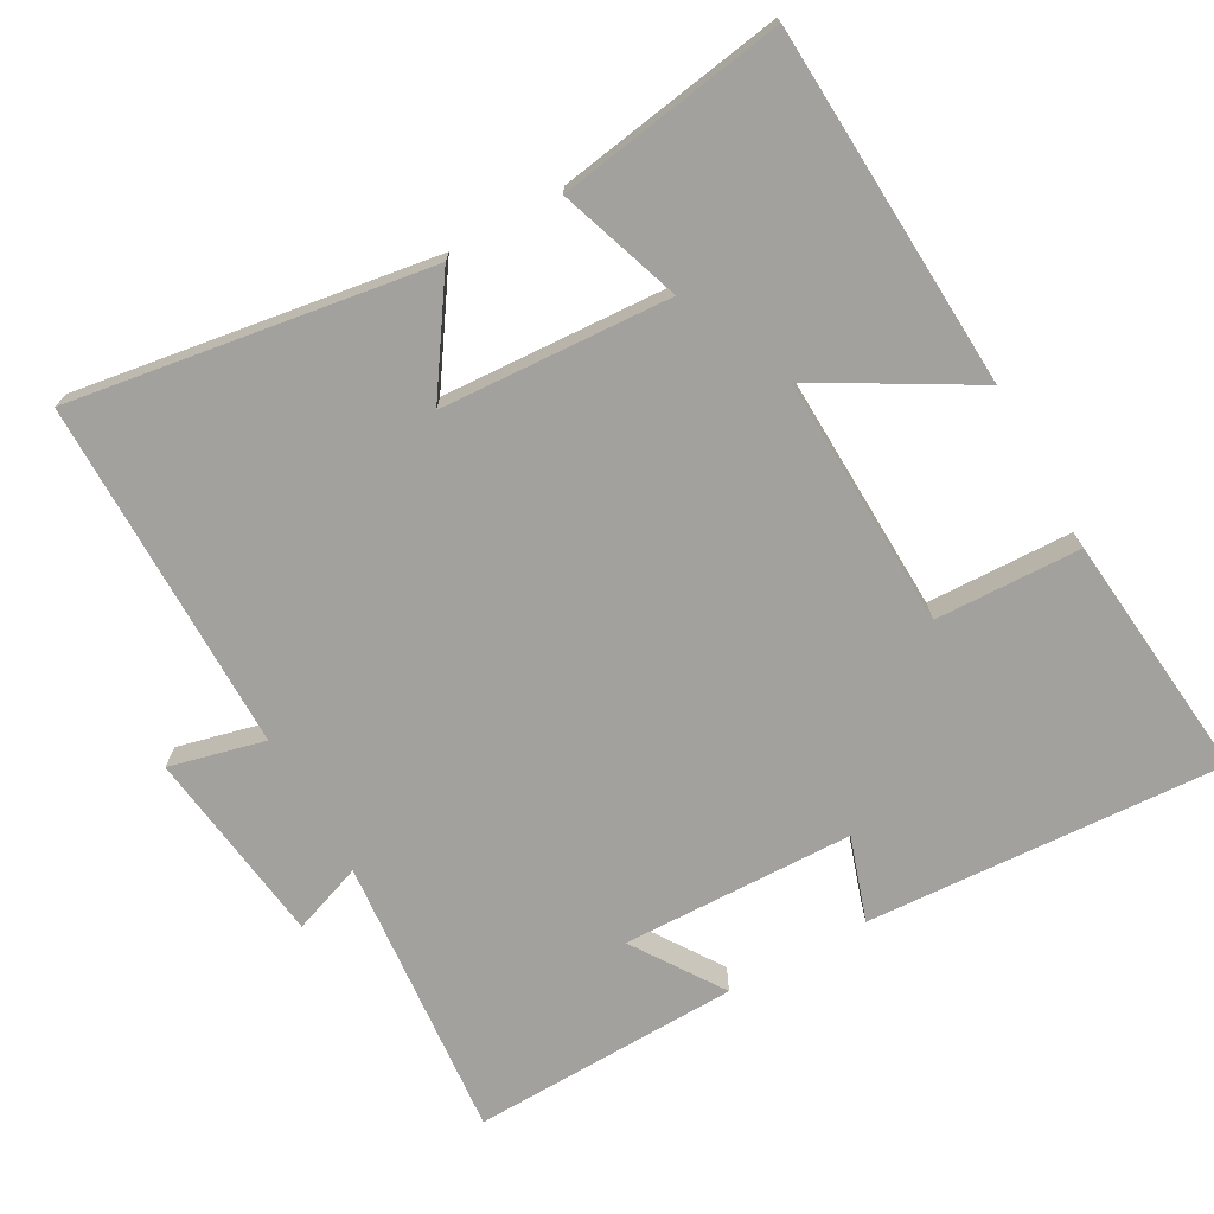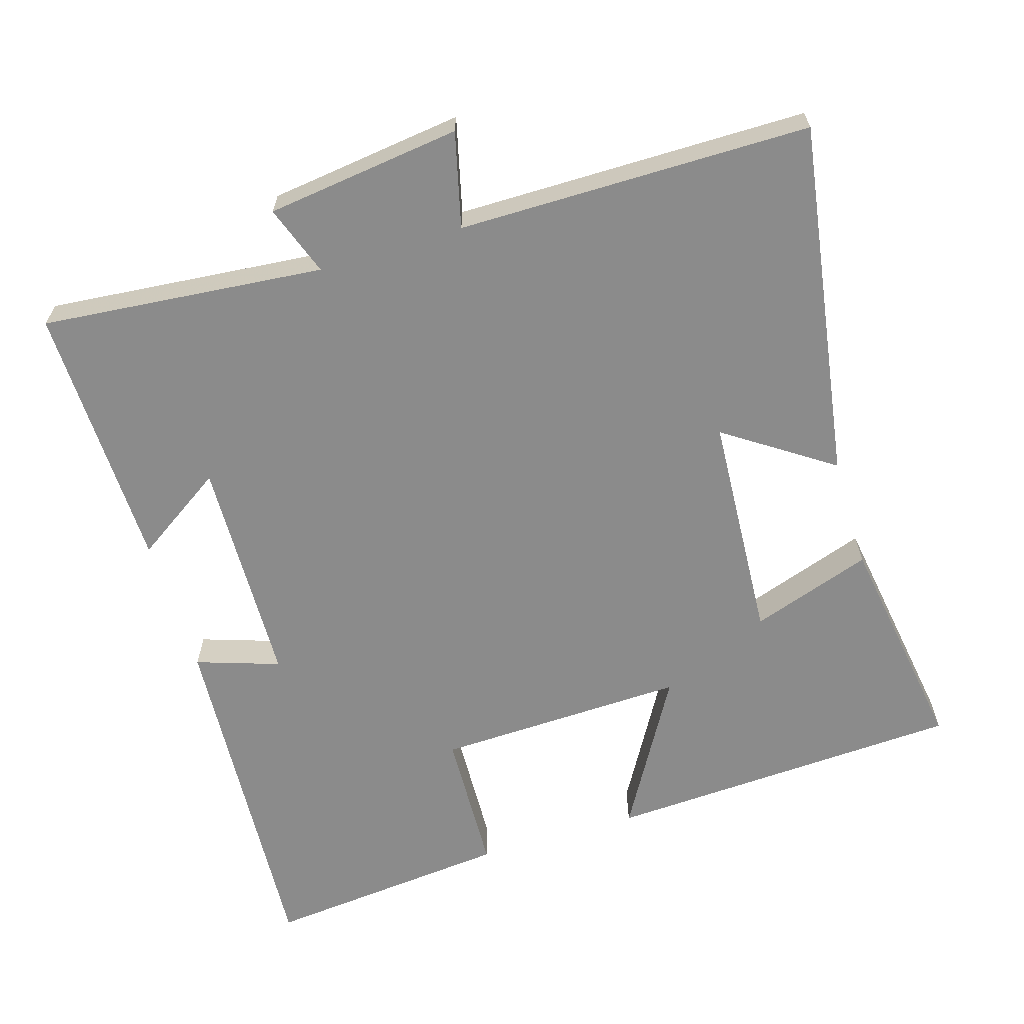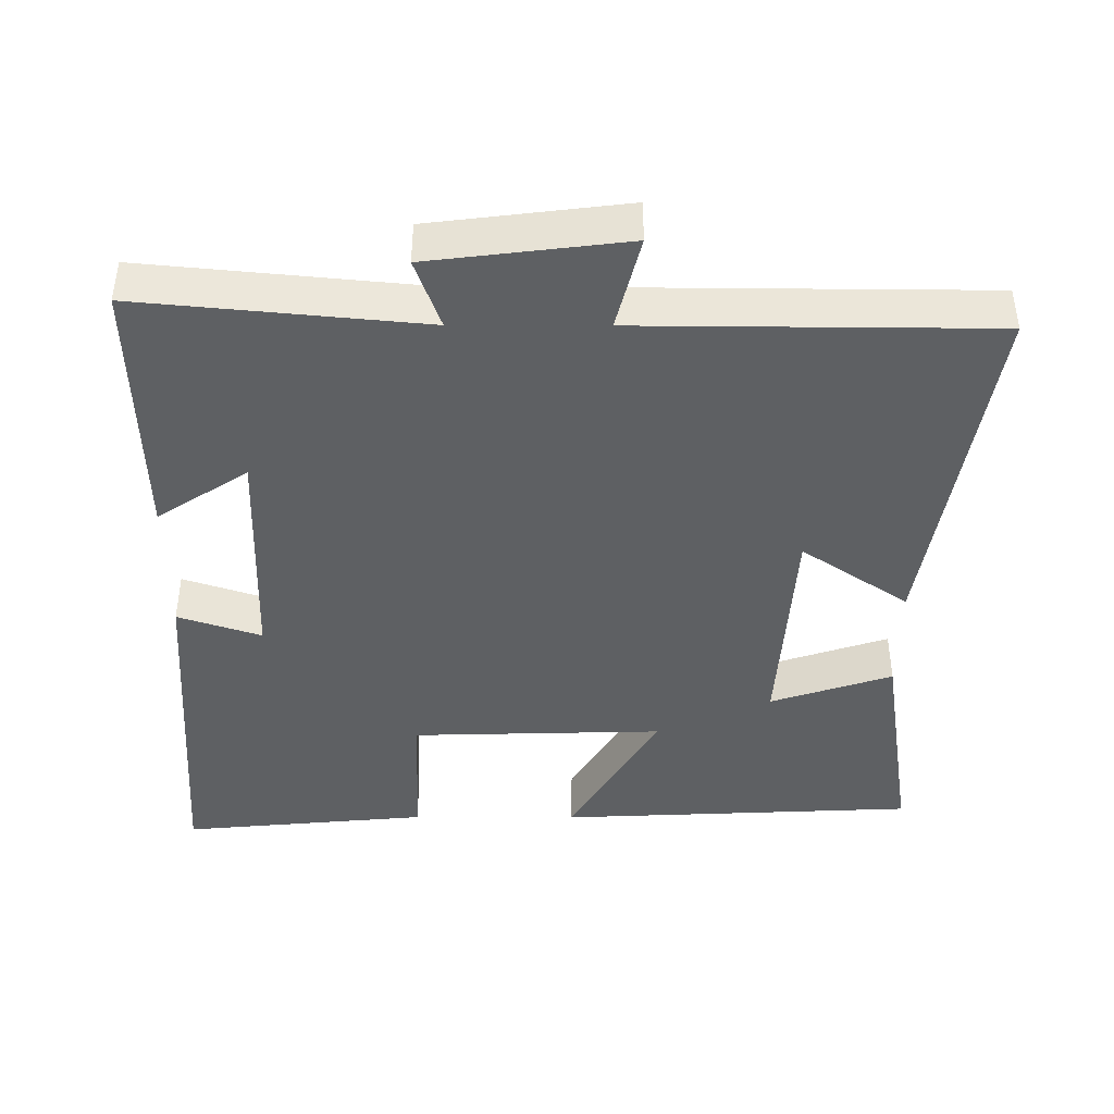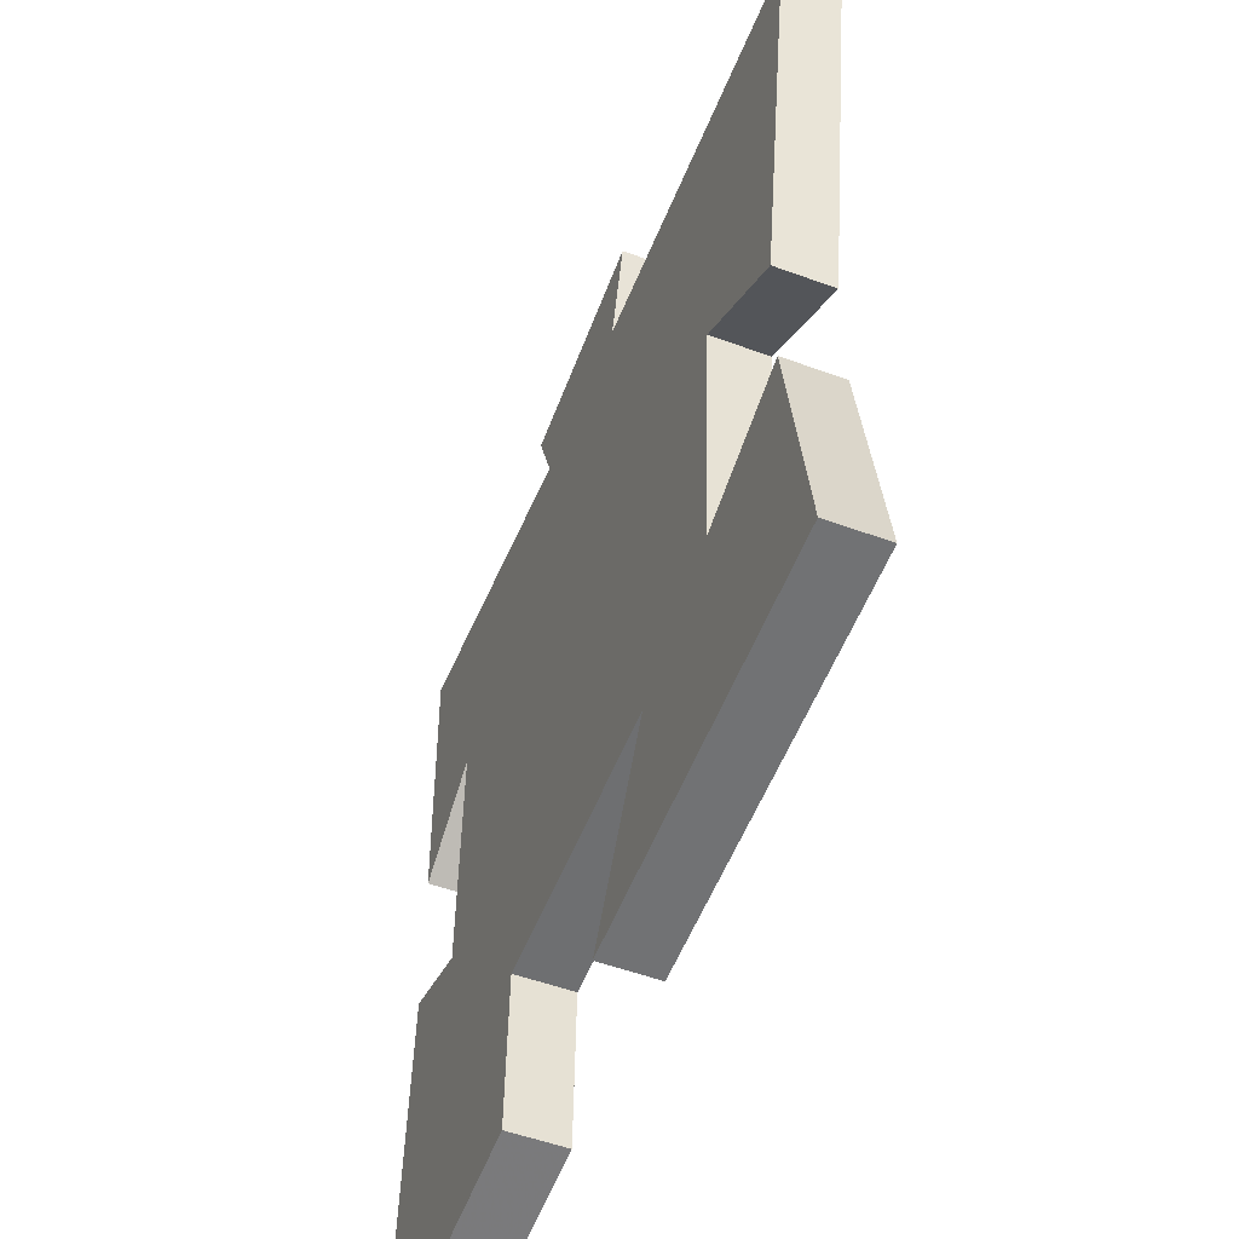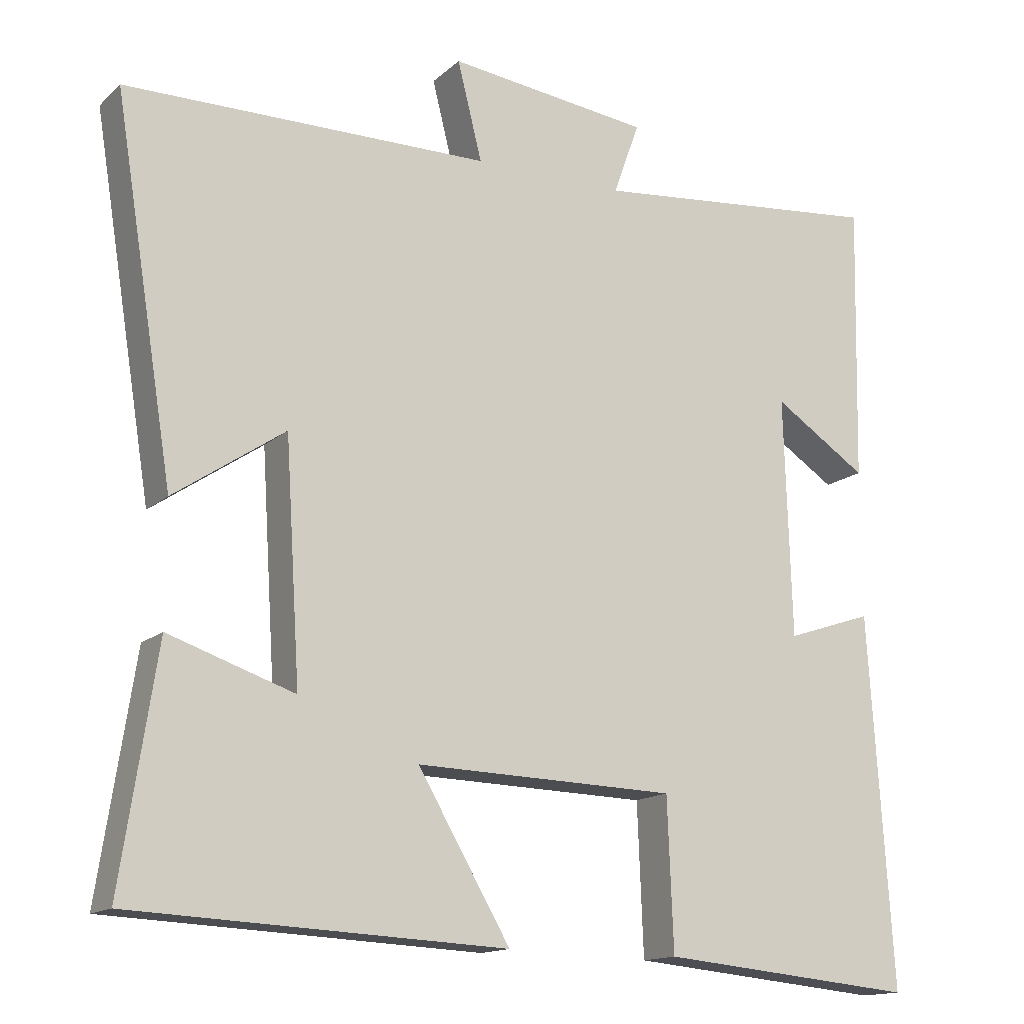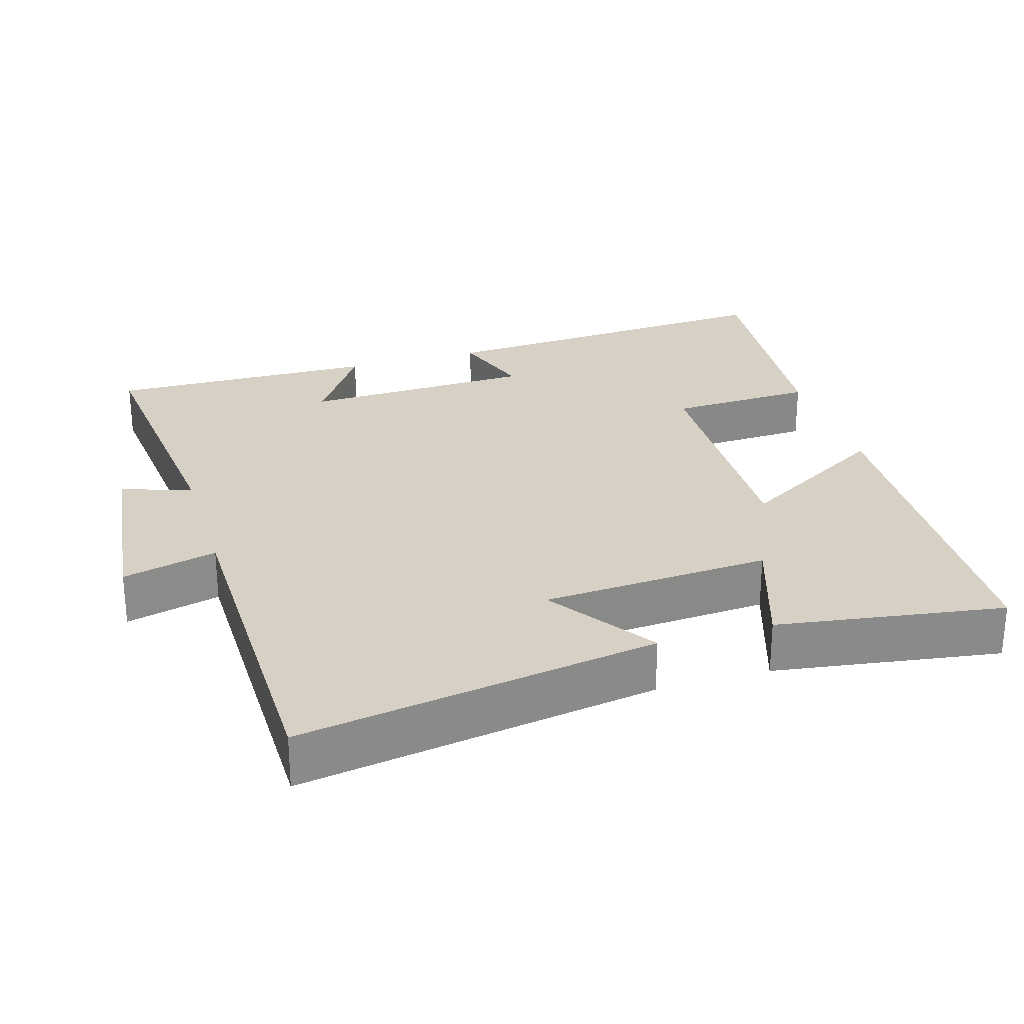
<metadata>
{"format":"obj","ext":"obj","renderer":"f3d","projection":"perspective","resolution":1024,"background":"white","views":[{"elev":-72.0,"azim":119.5,"up":"+Y"},{"elev":-63.9,"azim":17.1,"up":"+Y"},{"elev":-42.5,"azim":-0.2,"up":"+Y"},{"elev":-52.9,"azim":68.5,"up":"+Z"},{"elev":-14.7,"azim":150.6,"up":"+Z"},{"elev":26.9,"azim":73.1,"up":"+Y"}]}
</metadata>
<code>
v -0.532 0.07 -0.533
v -0.5 0.07 -0.036
v -0.384 0.07 -0.075
v -0.374 0.07 0.247
v -0.5 0.07 0.164
v -0.508 0.07 0.538
v -0.114 0.07 0.5
v -0.149 0.07 0.598
v 0.123 0.07 0.632
v 0.09 0.07 0.5
v 0.58 0.07 0.497
v 0.5 0.07 -0.001
v 0.351 0.07 0.1
v 0.331 0.07 -0.218
v 0.5 0.07 -0.161
v 0.548 0.07 -0.476
v 0.047 0.07 -0.5
v 0.171 0.07 -0.288
v -0.179 0.07 -0.298
v -0.187 0.07 -0.5
v -0.532 0 -0.533
v -0.5 0 -0.036
v -0.384 0 -0.075
v -0.374 0 0.247
v -0.5 0 0.164
v -0.508 0 0.538
v -0.114 0 0.5
v -0.149 0 0.598
v 0.123 0 0.632
v 0.09 0 0.5
v 0.58 0 0.497
v 0.5 0 -0.001
v 0.351 0 0.1
v 0.331 0 -0.218
v 0.5 0 -0.161
v 0.548 0 -0.476
v 0.047 0 -0.5
v 0.171 0 -0.288
v -0.179 0 -0.298
v -0.187 0 -0.5
f 1 2 3
f 20 1 3
f 19 20 3
f 18 19 3 4
f 16 17 18
f 15 16 18
f 14 15 18
f 13 14 18 4
f 10 11 12 13
f 10 13 4
f 7 8 9 10
f 7 10 4
f 4 5 6 7
f 23 22 21
f 23 21 40
f 23 40 39
f 24 23 39 38
f 38 37 36
f 38 36 35
f 38 35 34
f 24 38 34 33
f 33 32 31 30
f 24 33 30
f 30 29 28 27
f 24 30 27
f 27 26 25 24
f 1 21 22 2
f 2 22 23 3
f 3 23 24 4
f 4 24 25 5
f 5 25 26 6
f 6 26 27 7
f 7 27 28 8
f 8 28 29 9
f 9 29 30 10
f 10 30 31 11
f 11 31 32 12
f 12 32 33 13
f 13 33 34 14
f 14 34 35 15
f 15 35 36 16
f 16 36 37 17
f 17 37 38 18
f 18 38 39 19
f 19 39 40 20
f 20 40 21 1

</code>
